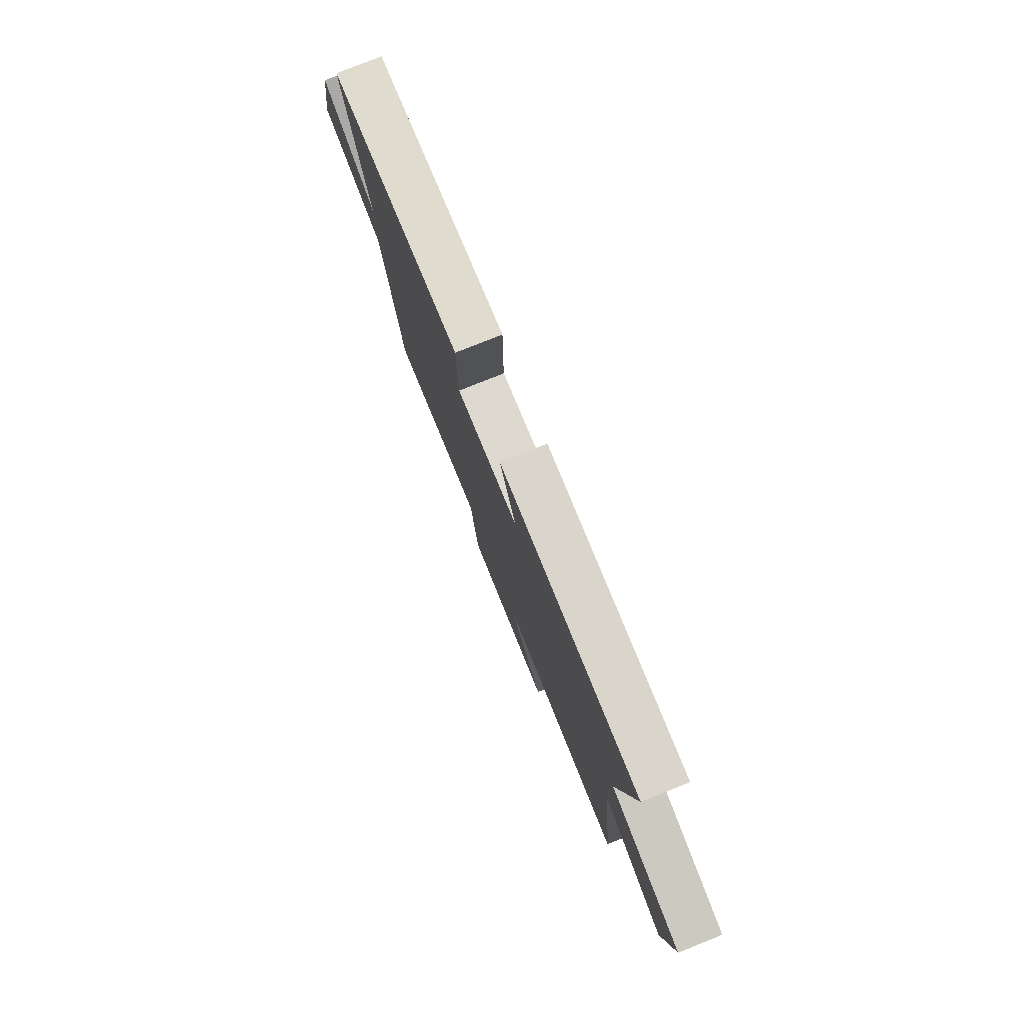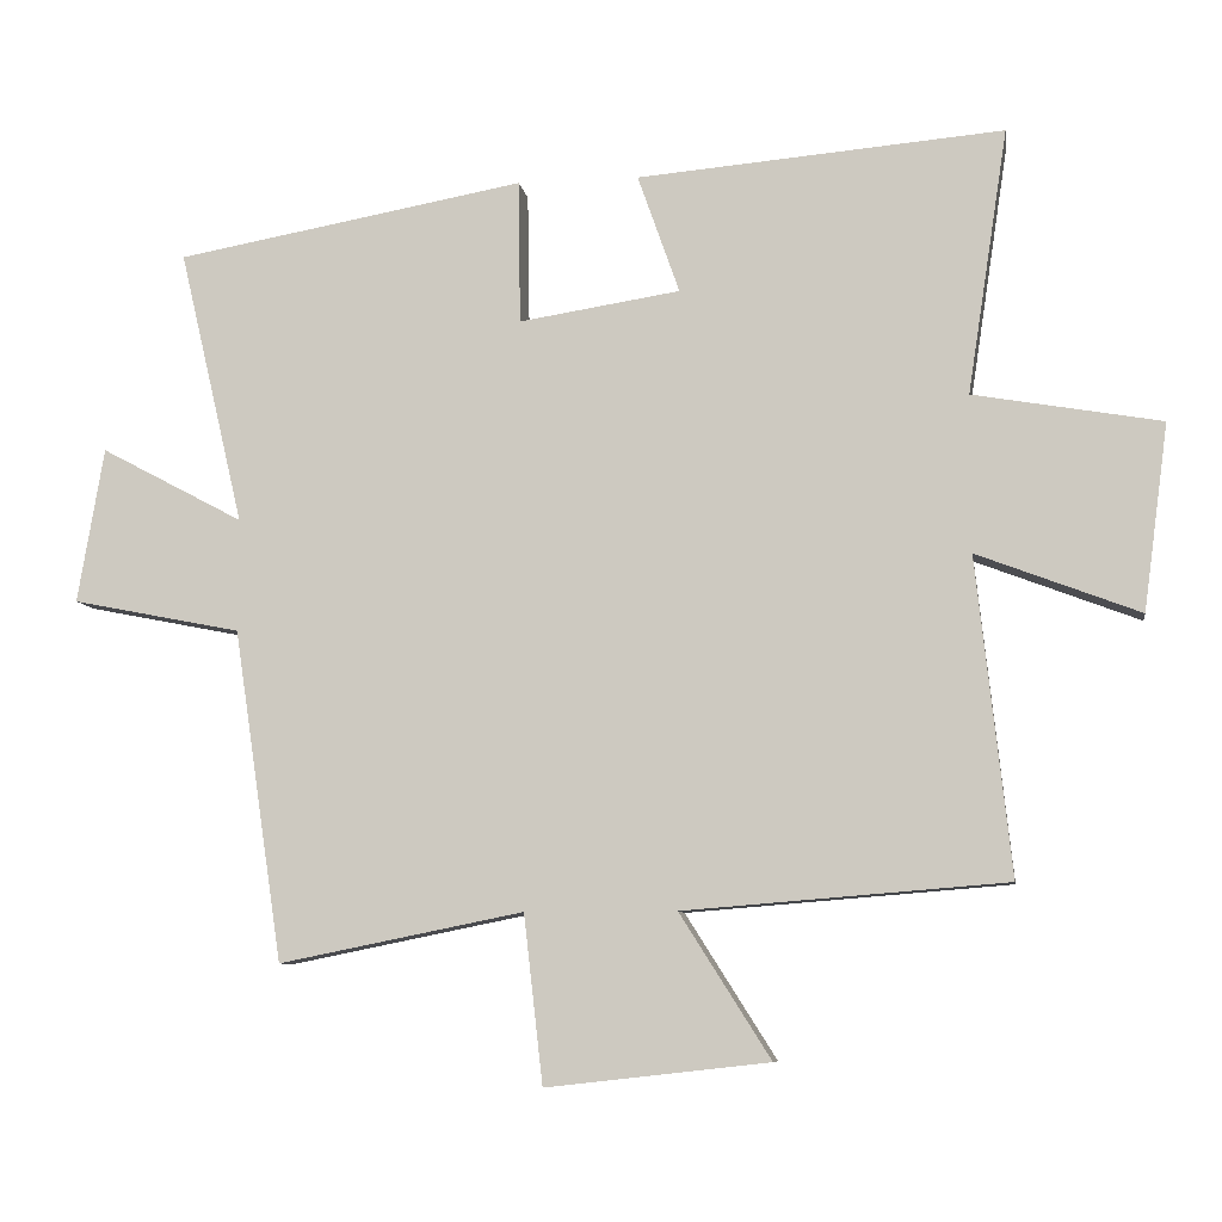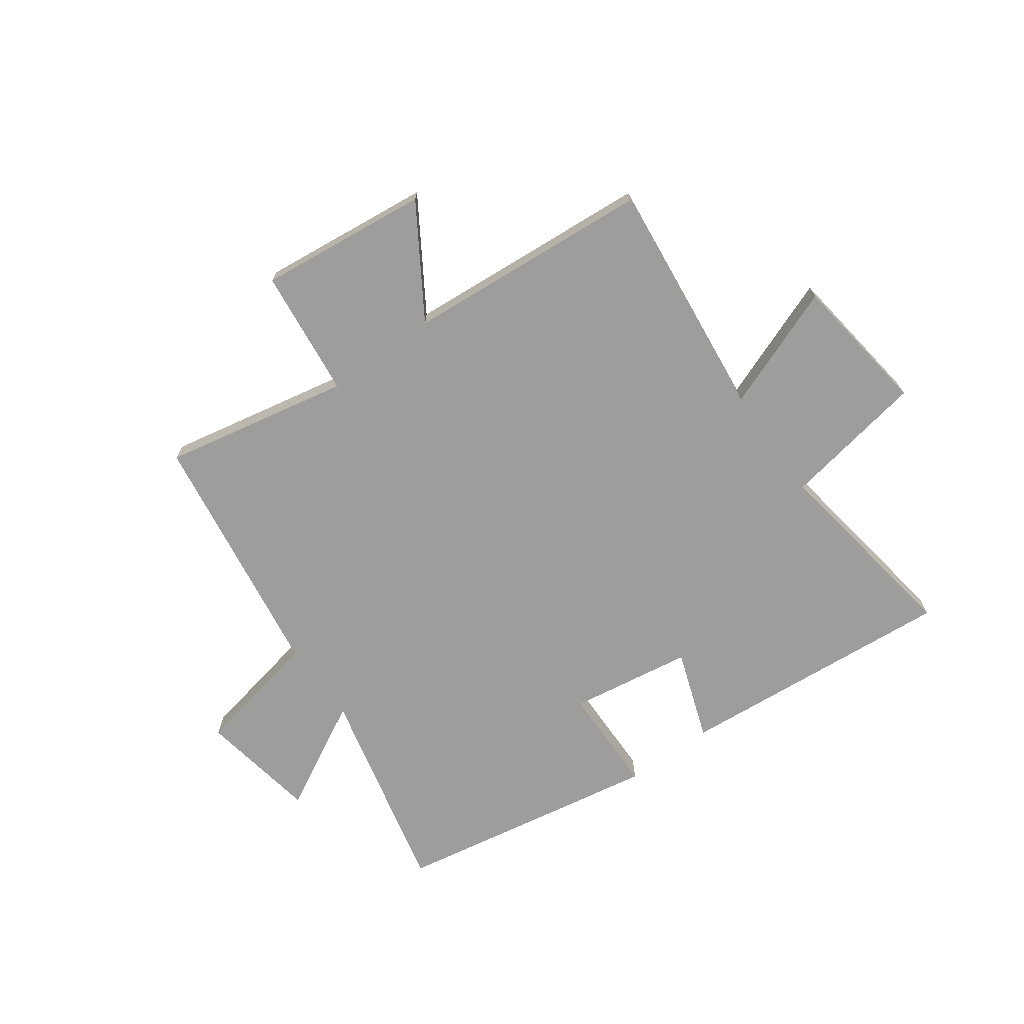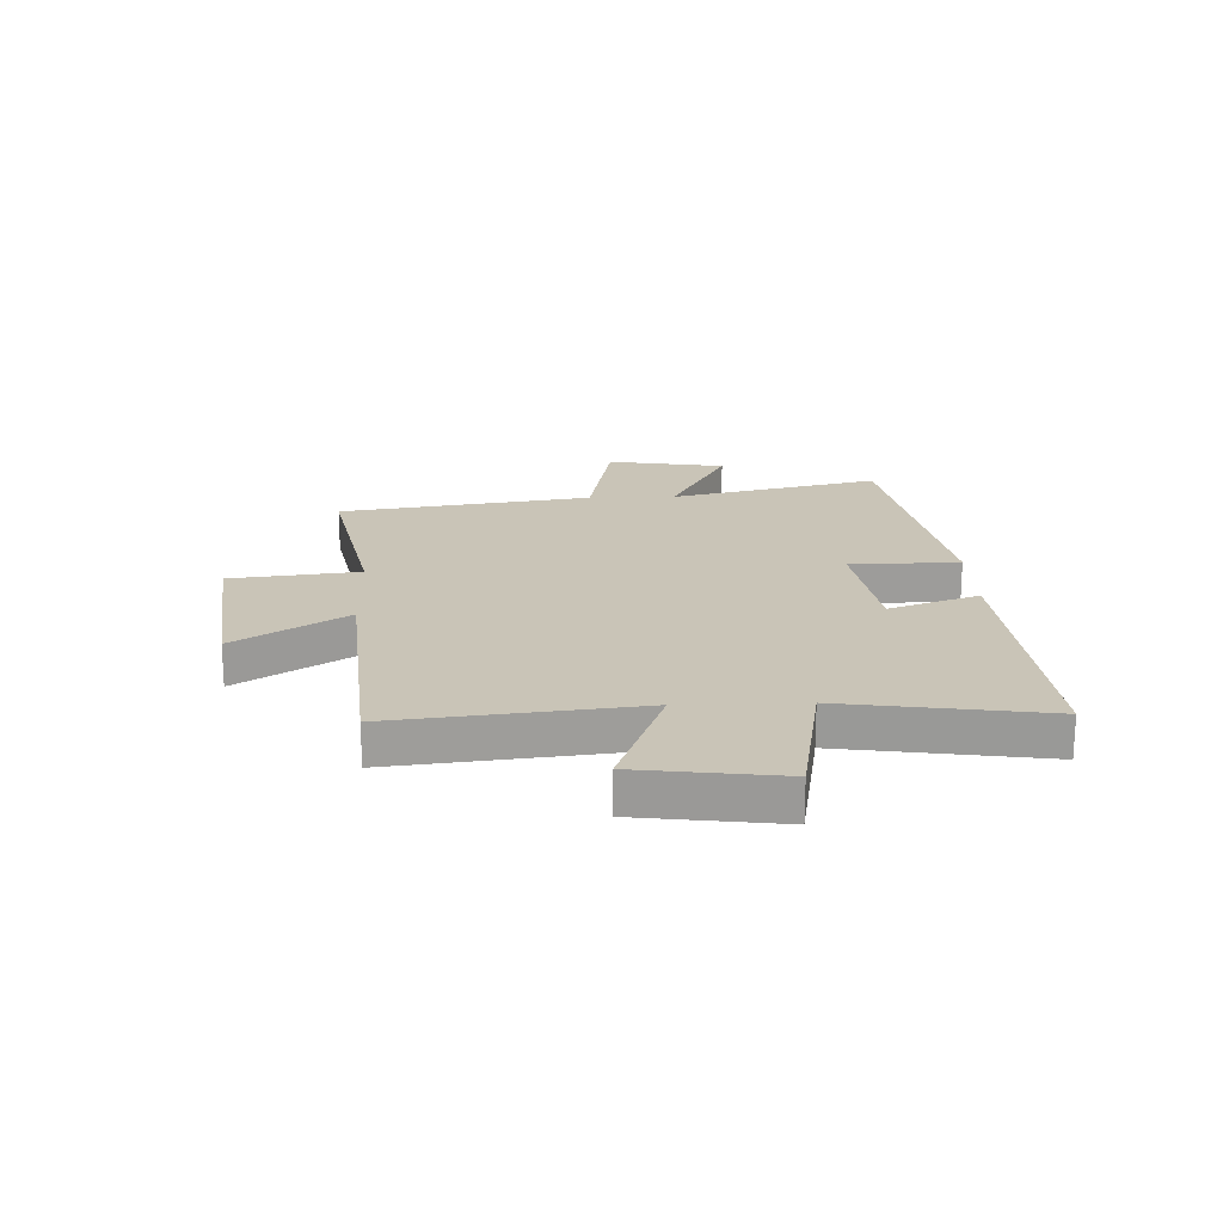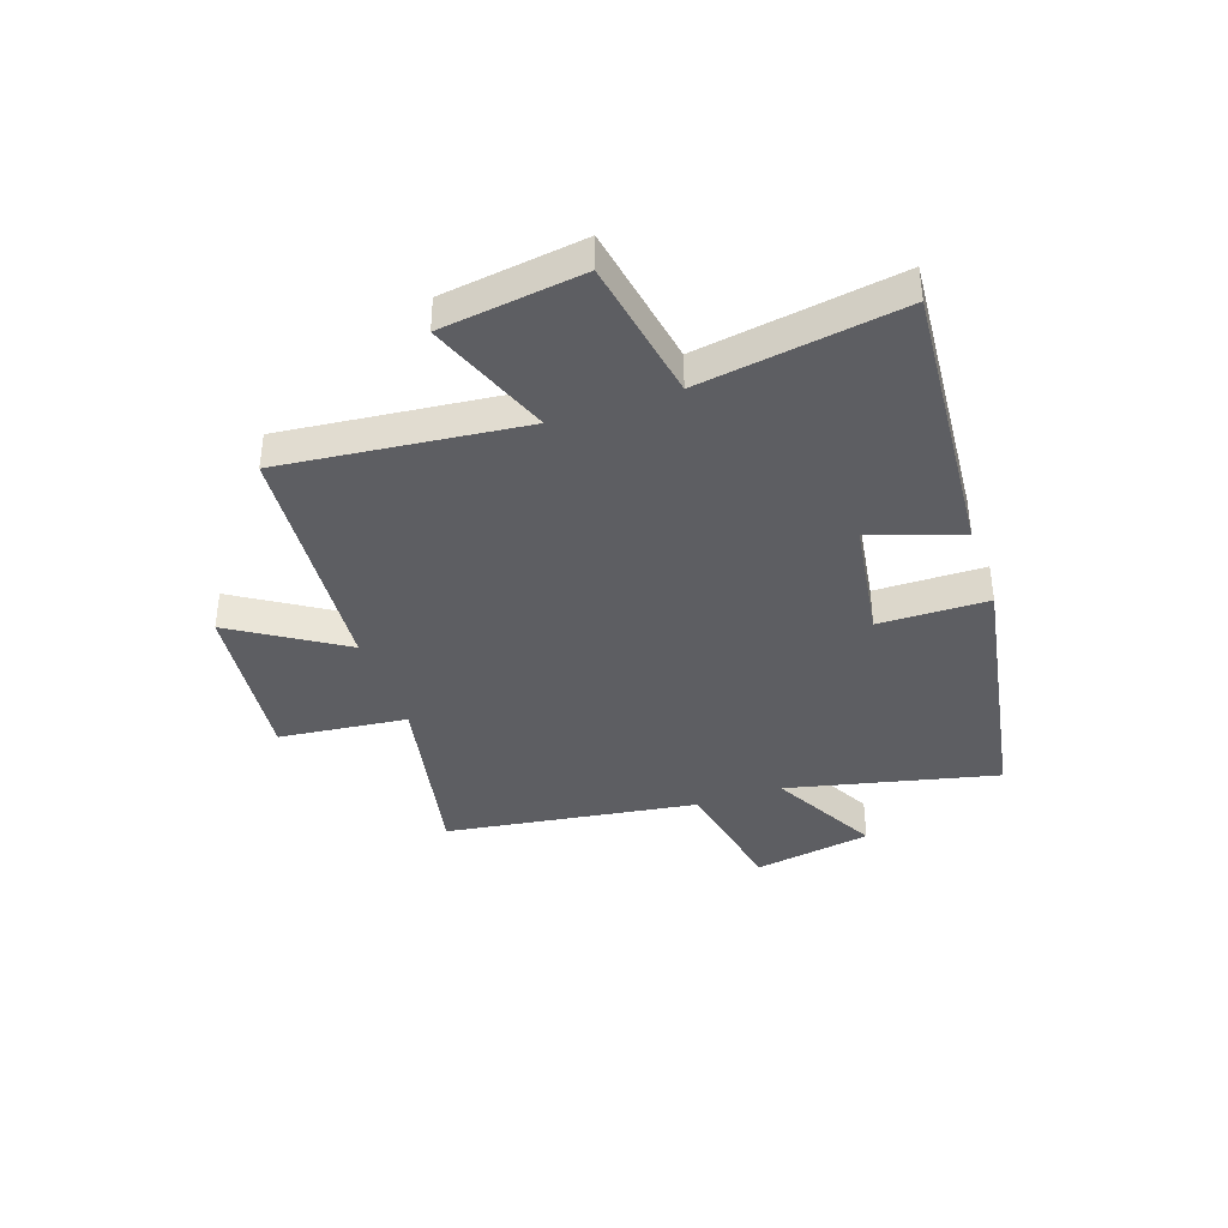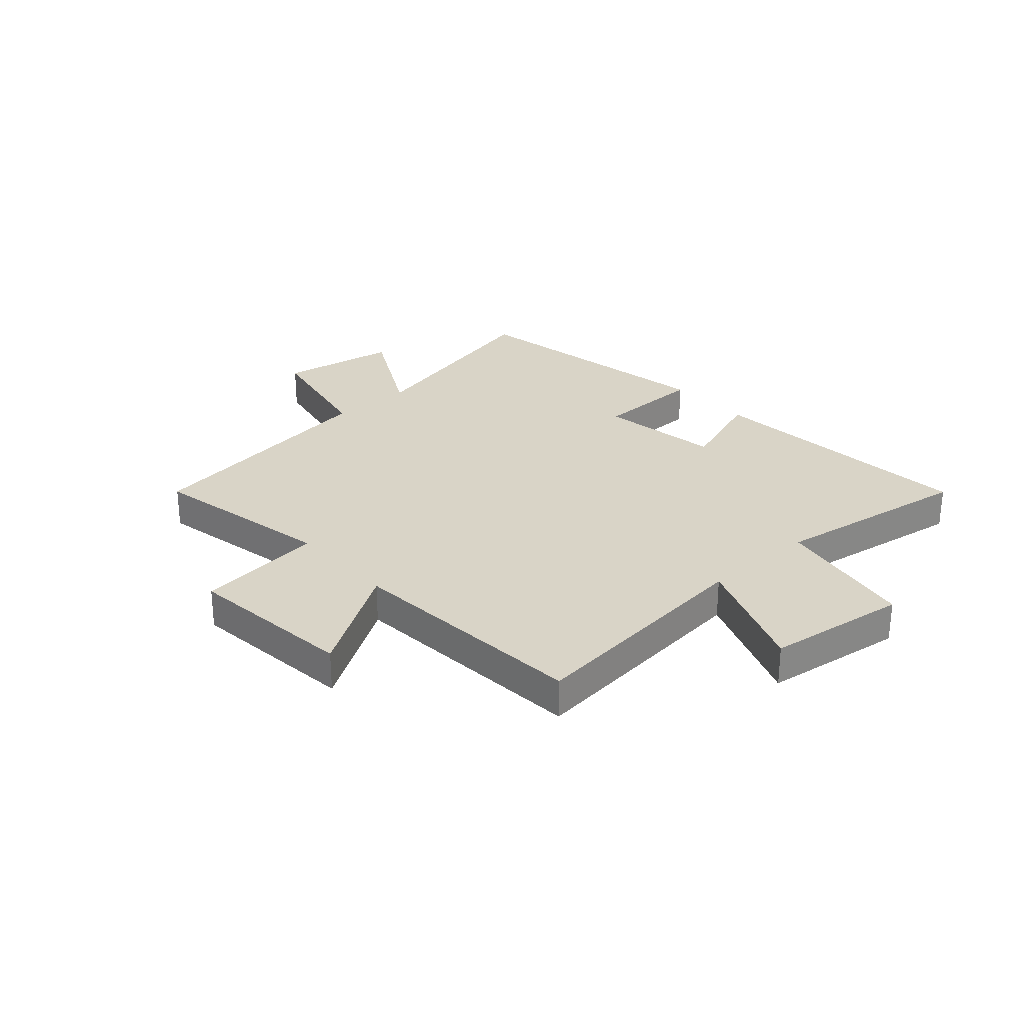
<metadata>
{"format":"obj","ext":"obj","renderer":"f3d","projection":"perspective","resolution":1024,"background":"white","views":[{"elev":78.4,"azim":-111.7,"up":"+Z"},{"elev":-8.2,"azim":-171.1,"up":"+Z"},{"elev":-70.5,"azim":-144.1,"up":"+Y"},{"elev":20.0,"azim":-92.1,"up":"+Y"},{"elev":-39.2,"azim":-70.9,"up":"+Y"},{"elev":28.5,"azim":-131.6,"up":"+Y"}]}
</metadata>
<code>
v 0.588 0.07 0.415
v 0.5 0.07 0.039
v 0.695 0.07 0.143
v 0.731 0.07 -0.069
v 0.5 0.07 -0.115
v 0.433 0.07 -0.567
v 0.099 0.07 -0.5
v 0.073 0.07 -0.73
v -0.231 0.07 -0.696
v -0.107 0.07 -0.5
v -0.547 0.07 -0.465
v -0.5 0.07 -0.033
v -0.722 0.07 -0.118
v -0.756 0.07 0.136
v -0.5 0.07 0.181
v -0.555 0.07 0.542
v -0.055 0.07 0.5
v -0.112 0.07 0.338
v 0.108 0.07 0.304
v 0.111 0.07 0.5
v 0.588 0 0.415
v 0.5 0 0.039
v 0.695 0 0.143
v 0.731 0 -0.069
v 0.5 0 -0.115
v 0.433 0 -0.567
v 0.099 0 -0.5
v 0.073 0 -0.73
v -0.231 0 -0.696
v -0.107 0 -0.5
v -0.547 0 -0.465
v -0.5 0 -0.033
v -0.722 0 -0.118
v -0.756 0 0.136
v -0.5 0 0.181
v -0.555 0 0.542
v -0.055 0 0.5
v -0.112 0 0.338
v 0.108 0 0.304
v 0.111 0 0.5
f 19 20 1 2
f 18 19 2
f 15 16 17 18
f 15 18 2
f 12 13 14 15
f 12 15 2
f 10 11 12 2
f 7 8 9 10
f 7 10 2 3
f 5 6 7
f 5 7 3
f 3 4 5
f 22 21 40 39
f 22 39 38
f 38 37 36 35
f 22 38 35
f 35 34 33 32
f 22 35 32
f 22 32 31 30
f 30 29 28 27
f 23 22 30 27
f 27 26 25
f 23 27 25
f 25 24 23
f 1 21 22 2
f 2 22 23 3
f 3 23 24 4
f 4 24 25 5
f 5 25 26 6
f 6 26 27 7
f 7 27 28 8
f 8 28 29 9
f 9 29 30 10
f 10 30 31 11
f 11 31 32 12
f 12 32 33 13
f 13 33 34 14
f 14 34 35 15
f 15 35 36 16
f 16 36 37 17
f 17 37 38 18
f 18 38 39 19
f 19 39 40 20
f 20 40 21 1

</code>
